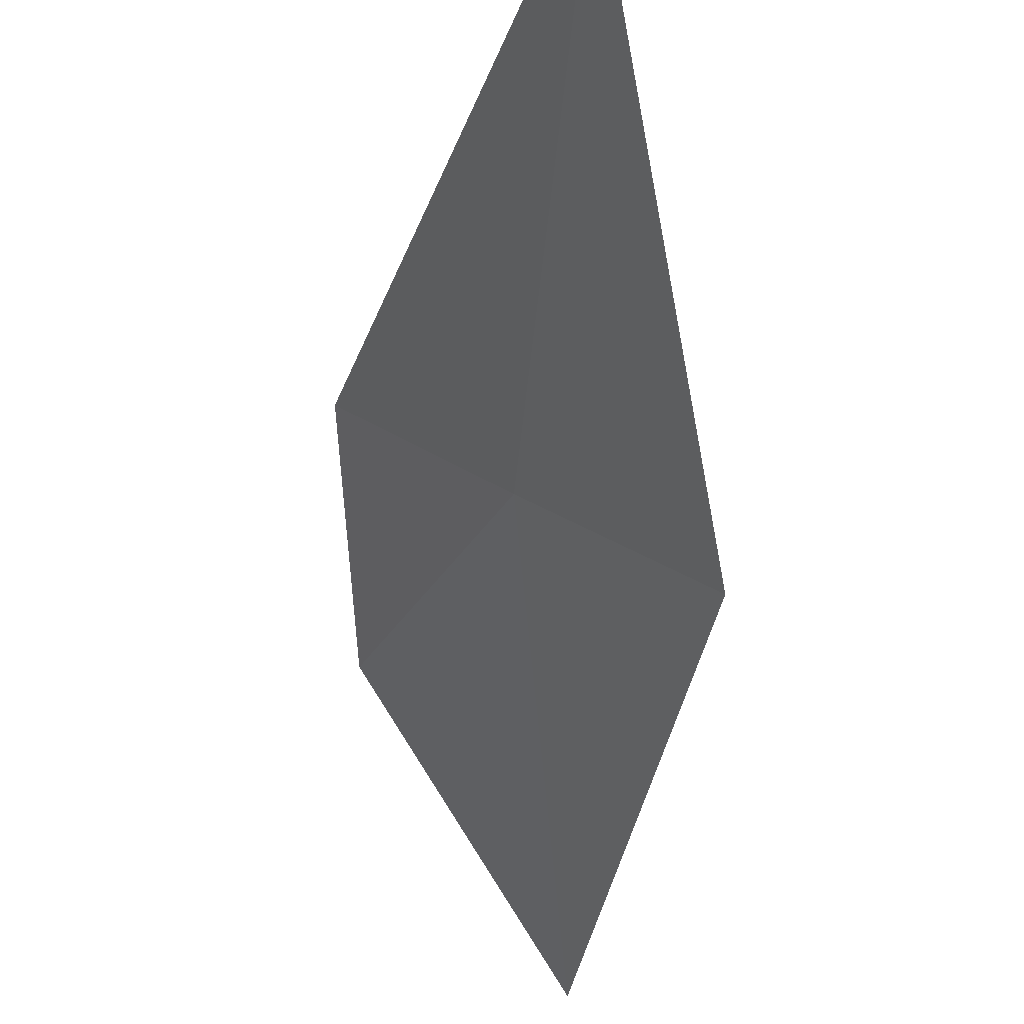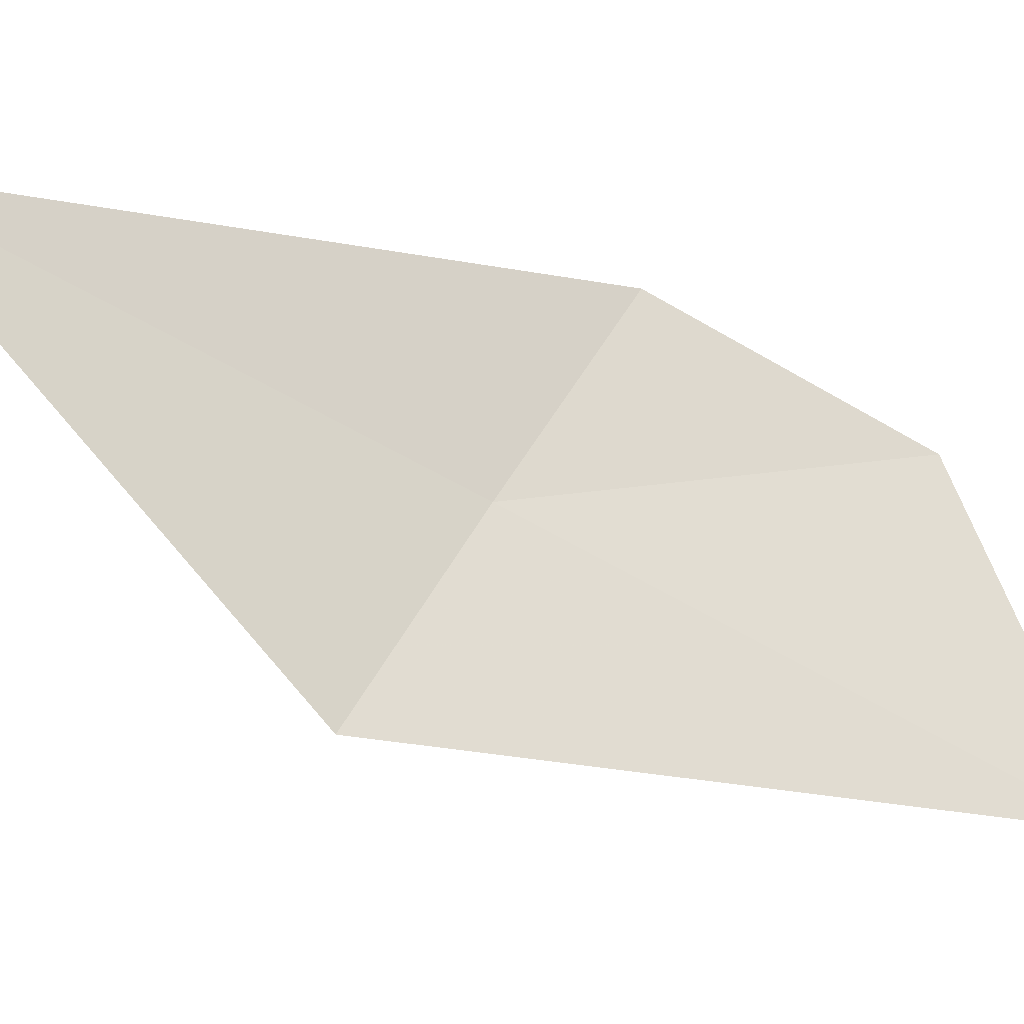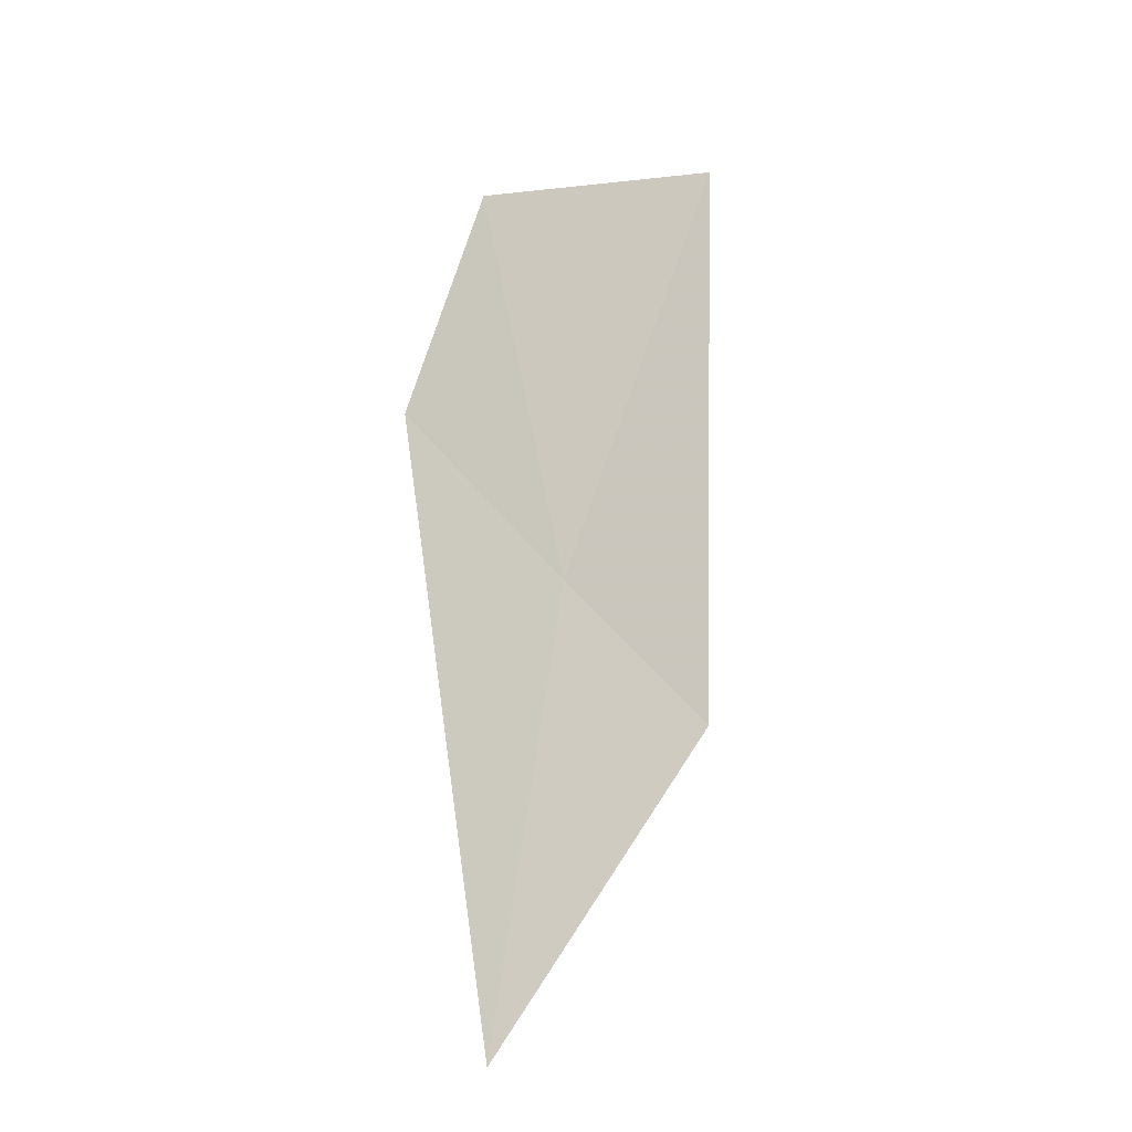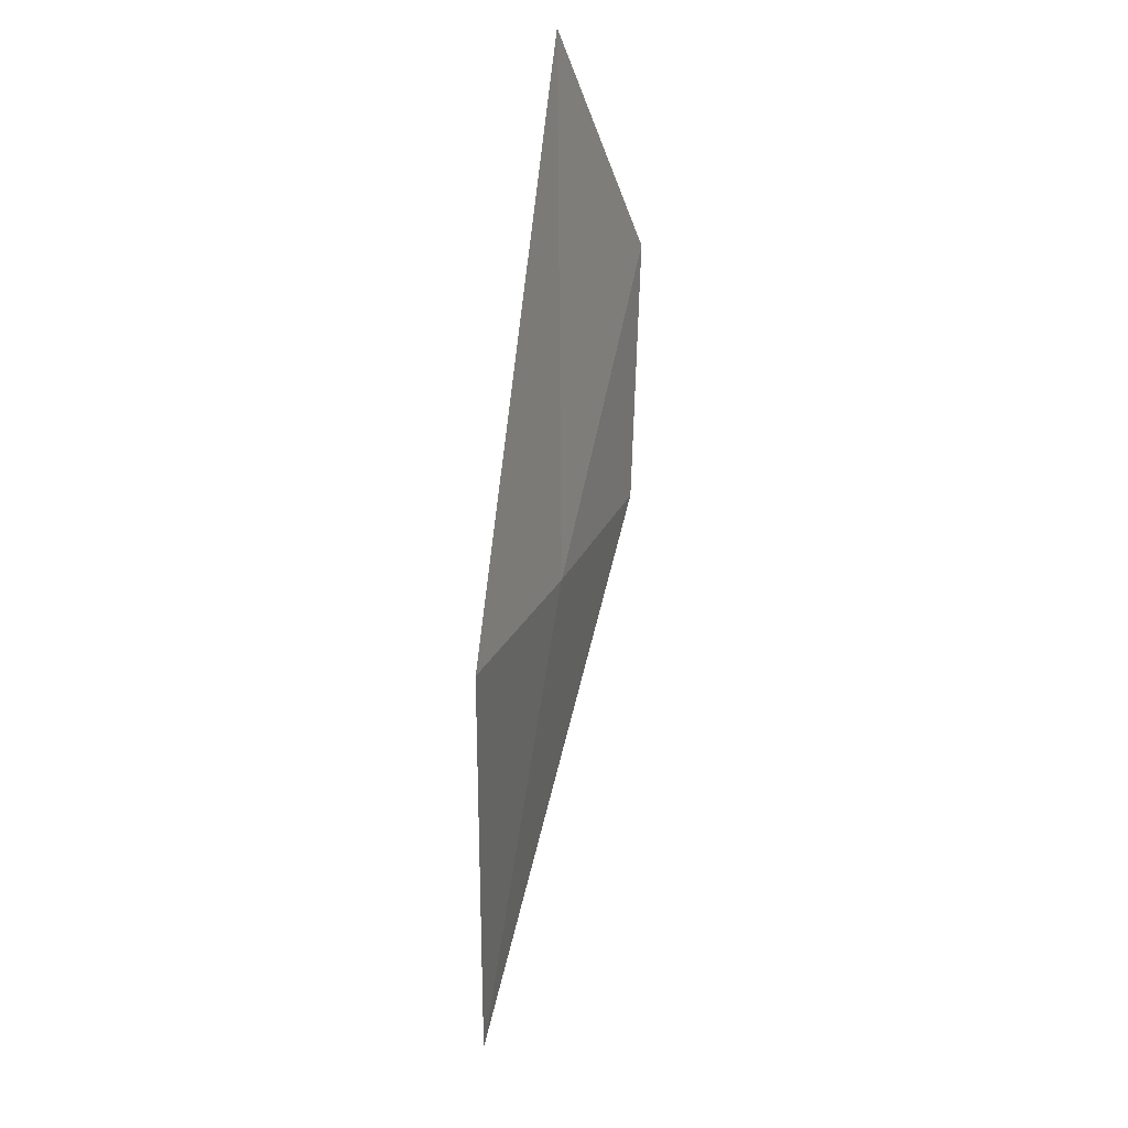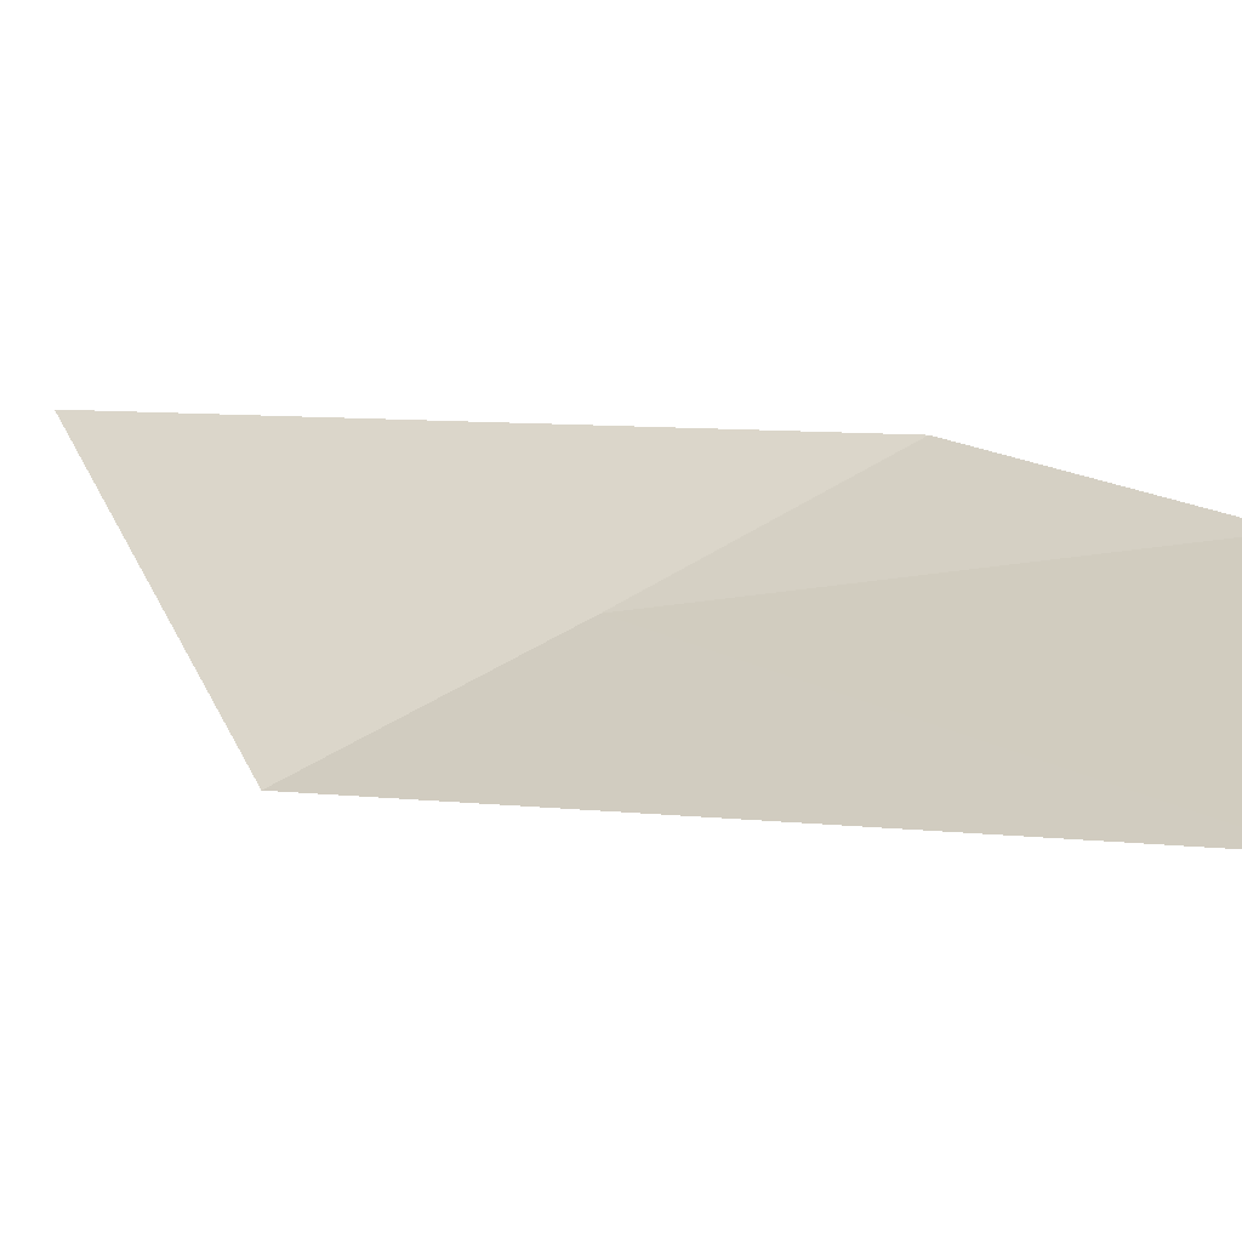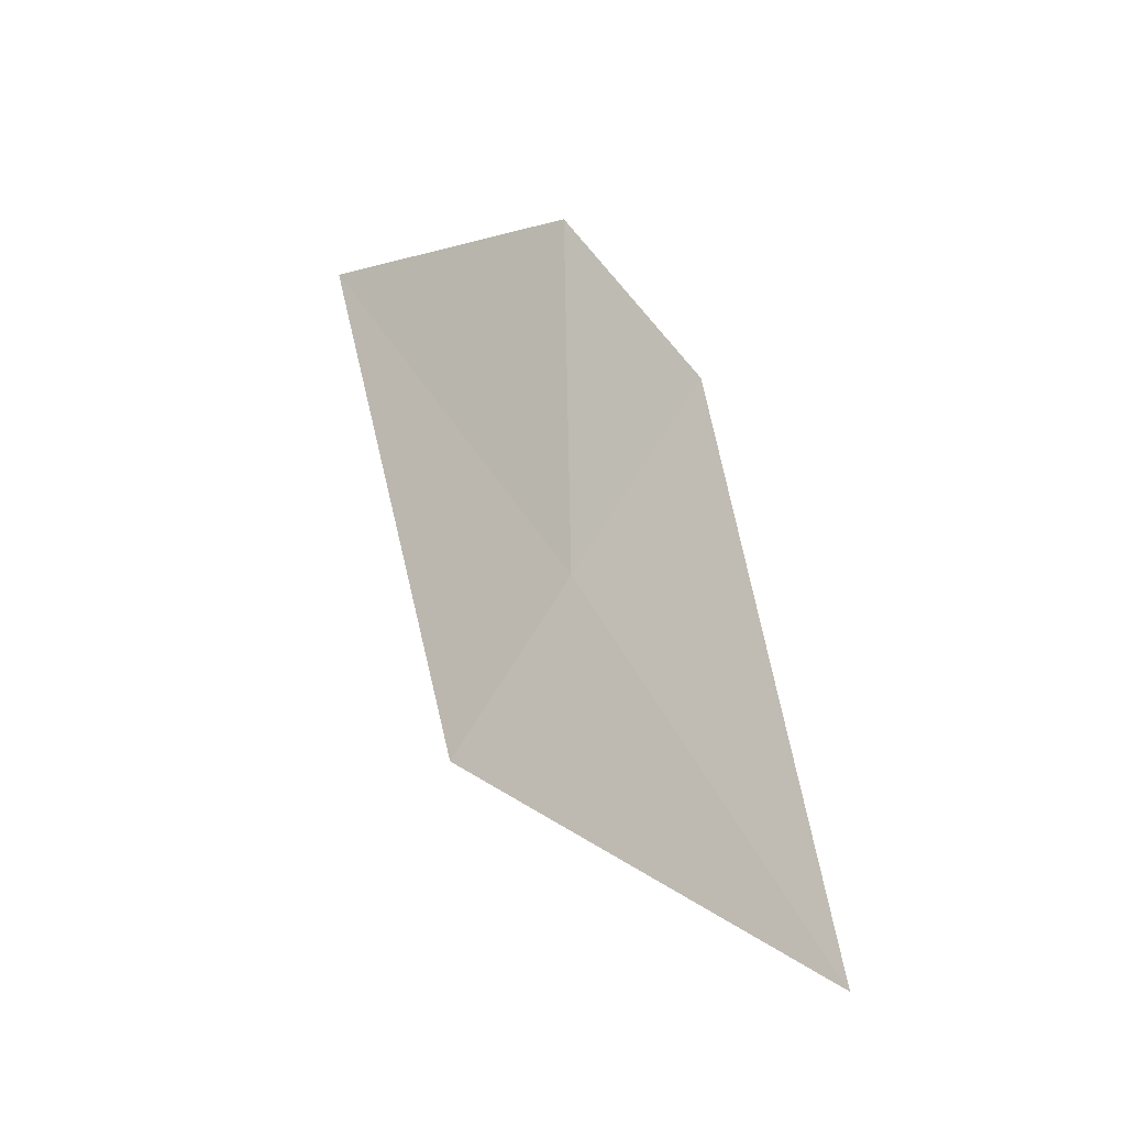
<metadata>
{"format":"obj","ext":"obj","renderer":"f3d","projection":"perspective","resolution":1024,"background":"white","views":[{"elev":-20.1,"azim":174.2,"up":"+Y"},{"elev":13.0,"azim":-108.7,"up":"+Y"},{"elev":-1.6,"azim":-163.6,"up":"+Z"},{"elev":-20.6,"azim":-18.1,"up":"+Z"},{"elev":-23.7,"azim":-58.0,"up":"+Y"},{"elev":-31.9,"azim":88.5,"up":"+Z"}]}
</metadata>
<code>
v 12.65 134.8 59.2
v 11.65 133.8 57.97
v 11.9 132.6 62.99
v 13.37 134.7 62.43
v 13.65 135.8 60.49
v 12.62 136.8 55.64
f 1 4 5
f 1 3 4
f 1 2 3
f 1 6 2
f 1 5 6

</code>
